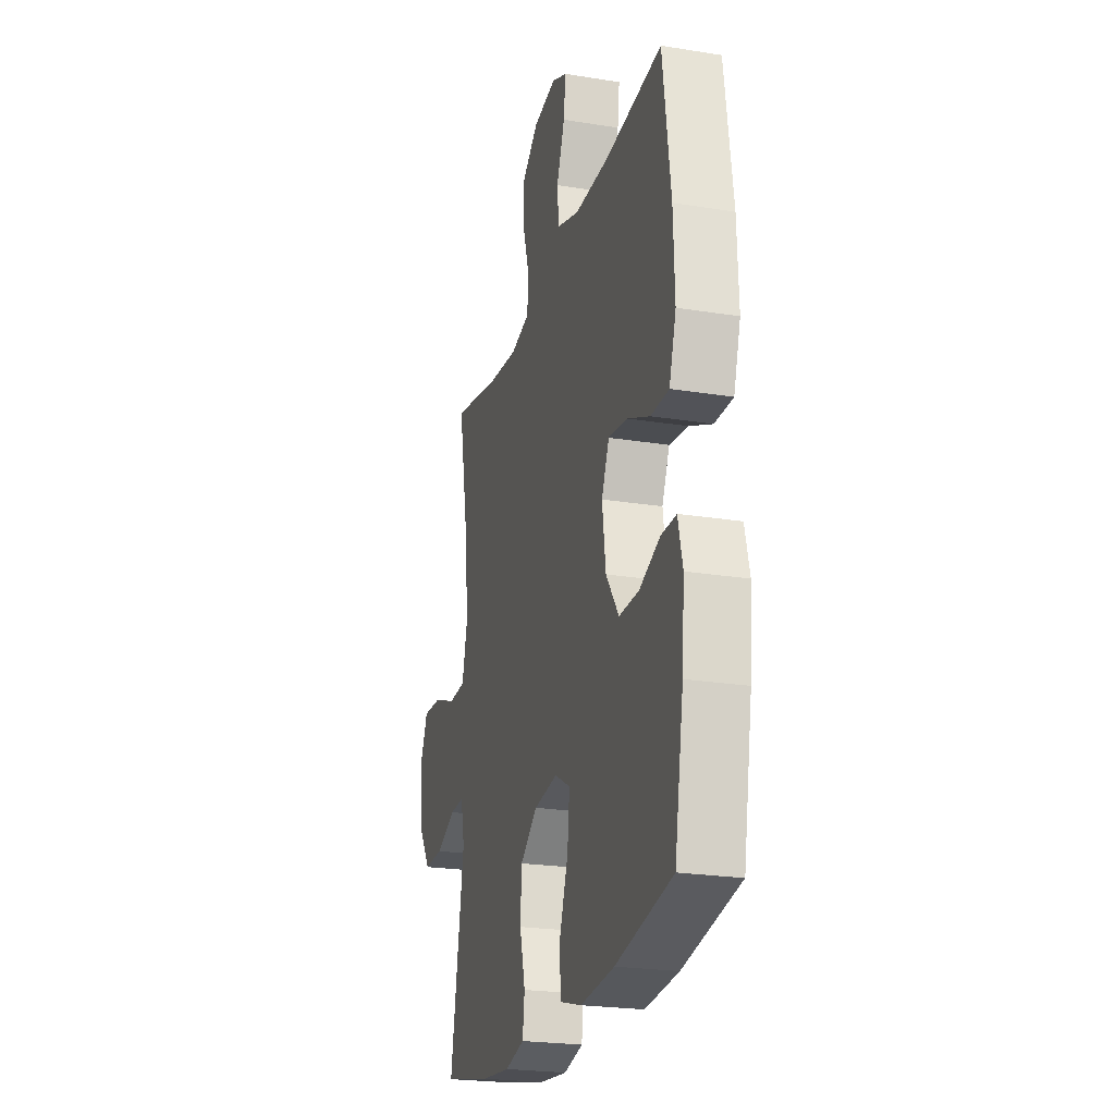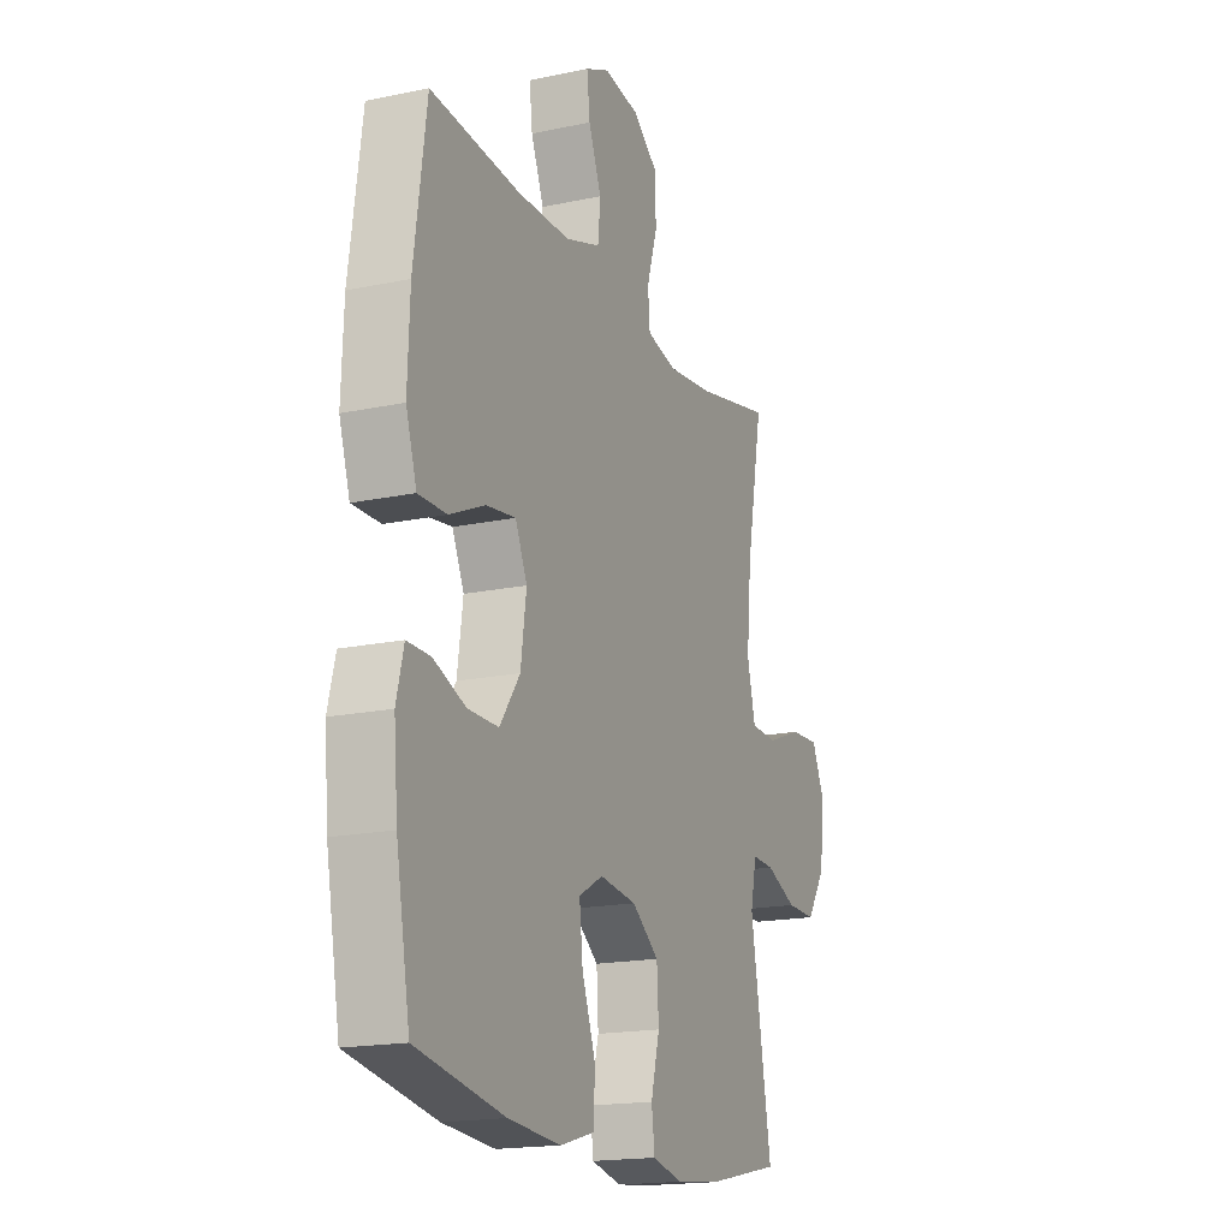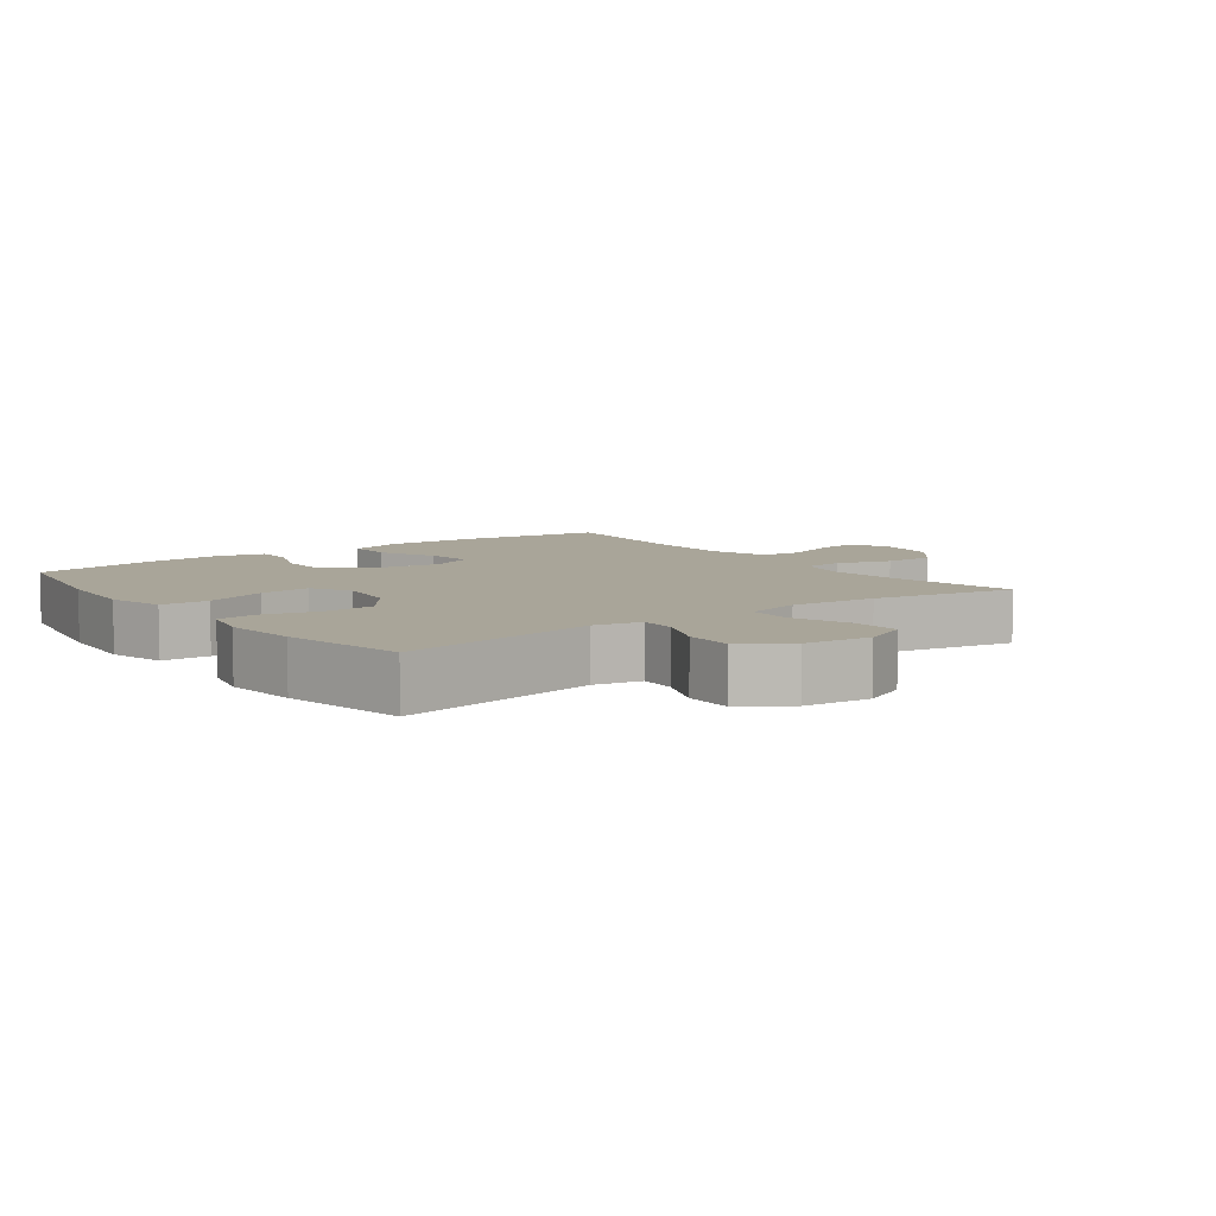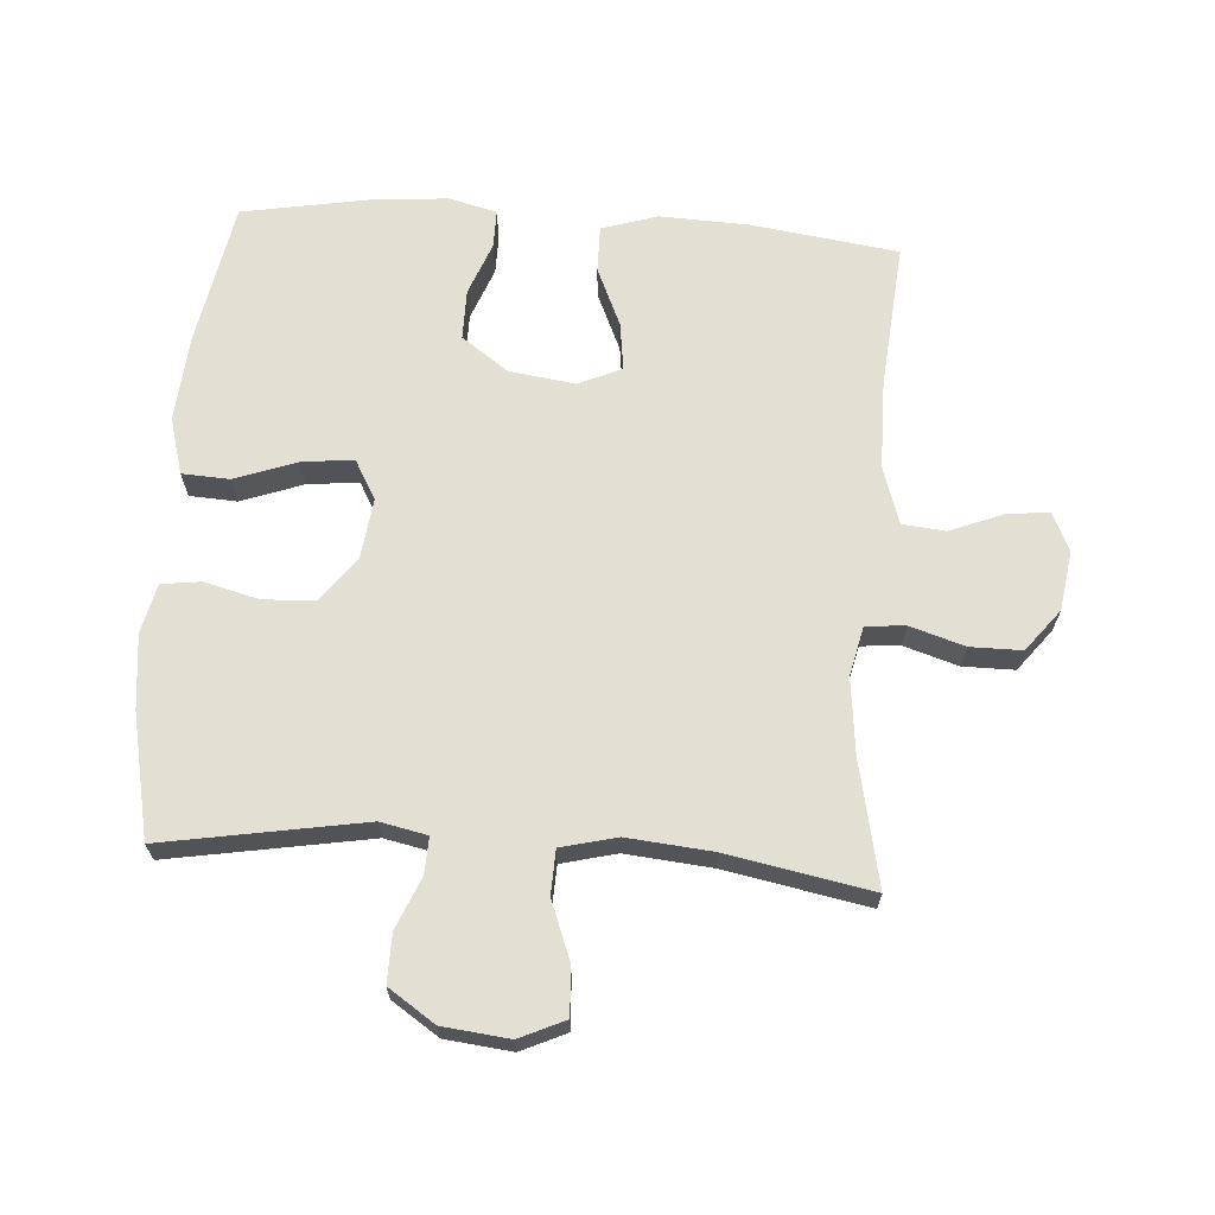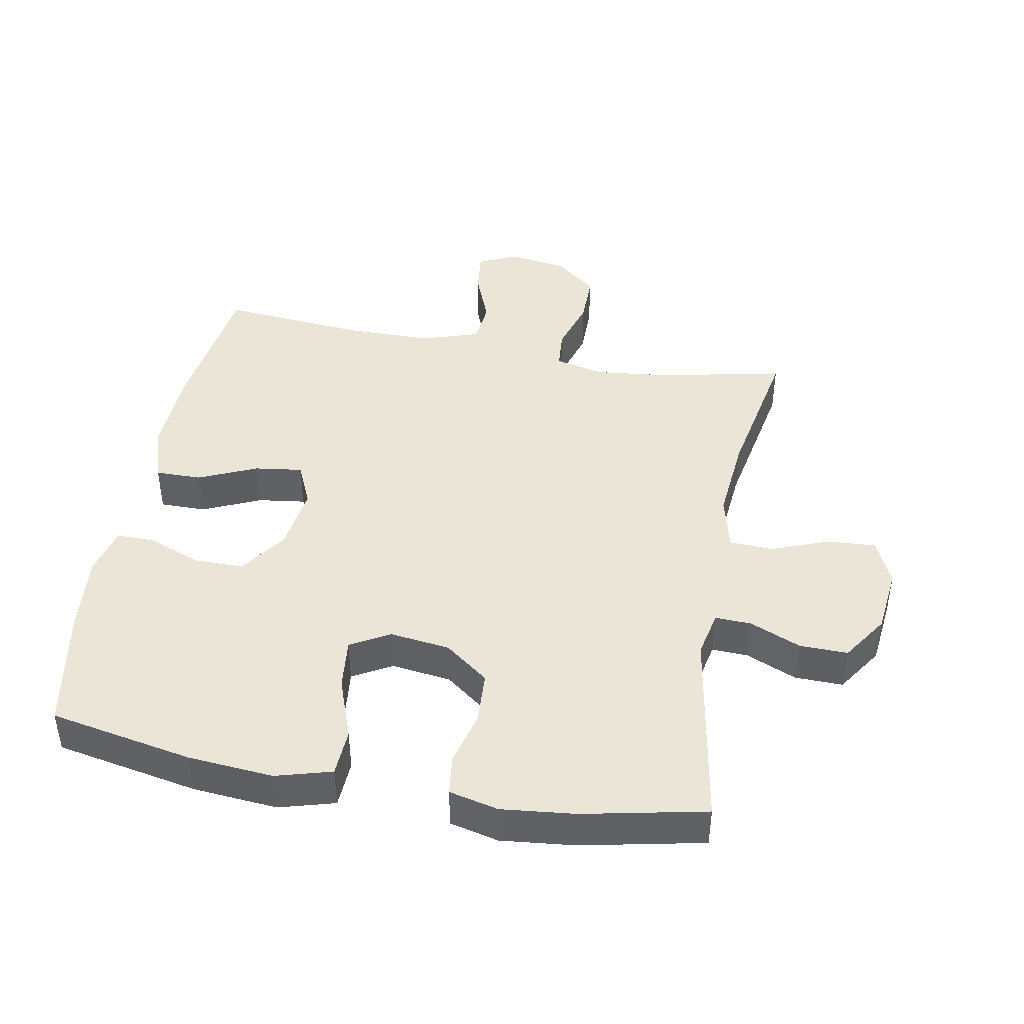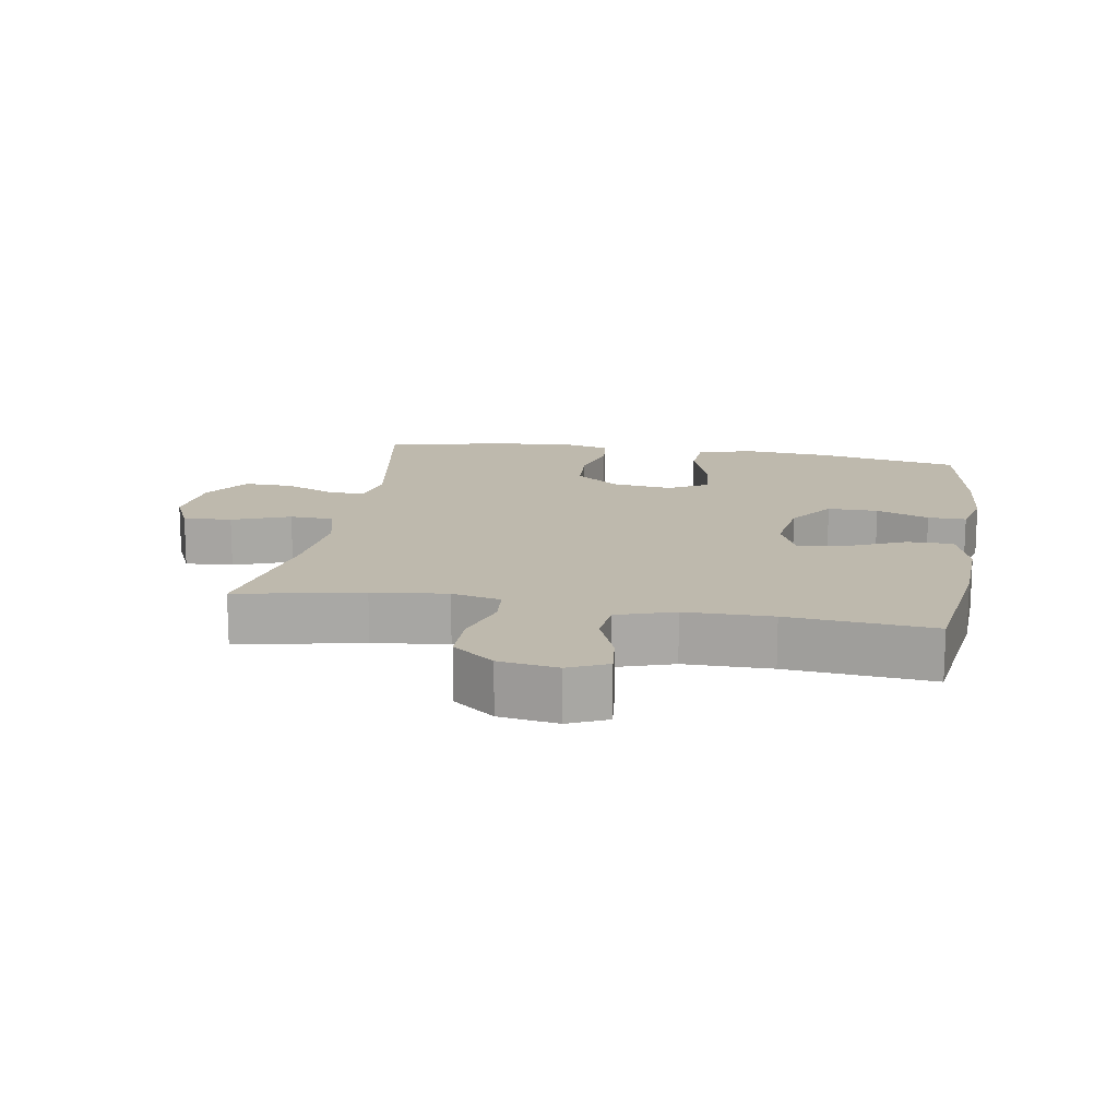
<metadata>
{"format":"obj","ext":"obj","renderer":"f3d","projection":"perspective","resolution":1024,"background":"white","views":[{"elev":-23.3,"azim":74.7,"up":"+Z"},{"elev":-17.6,"azim":112.7,"up":"+Z"},{"elev":7.4,"azim":-126.6,"up":"+Y"},{"elev":67.1,"azim":-86.0,"up":"+Y"},{"elev":44.0,"azim":-169.5,"up":"+Y"},{"elev":15.2,"azim":9.7,"up":"+Y"}]}
</metadata>
<code>
o path3884
v 0.5593 0.0375 -0.3238
v 0.5694 0.0375 -0.2063
v 0.5508 0.0375 -0.1317
v 0.4913 0.0375 -0.1321
v 0.4094 0.0375 -0.1638
v 0.3314 0.0375 -0.1641
v 0.2801 0.0375 -0.09155
v 0.2659 0.0375 0.01059
v 0.296 0.0375 0.07771
v 0.3703 0.0375 0.06761
v 0.461 0.0375 0.02744
v 0.5328 0.0375 0.02669
v 0.5603 0.0375 0.1134
v 0.5551 0.0375 0.2499
v 0.5237 0.0375 0.4798
v 0.2975 0.0375 0.4606
v 0.1617 0.0375 0.4618
v 0.0722 0.0375 0.4911
v 0.06566 0.0375 0.5579
v 0.09828 0.0375 0.6398
v 0.1061 0.0375 0.7068
v 0.04558 0.0375 0.7343
v -0.04603 0.0375 0.7207
v -0.1111 0.0375 0.6698
v -0.1112 0.0375 0.5896
v -0.08488 0.0375 0.5046
v -0.09003 0.0375 0.4432
v -0.1666 0.0375 0.4257
v -0.2833 0.0375 0.4387
v -0.4782 0.0375 0.4798
v -0.4358 0.0375 0.2561
v -0.4234 0.0375 0.1226
v -0.4448 0.0375 0.03635
v -0.5134 0.0375 0.03365
v -0.6033 0.0375 0.06809
v -0.6788 0.0375 0.07257
v -0.7111 0.0375 0.001883
v -0.6998 0.0375 -0.1018
v -0.6514 0.0375 -0.1743
v -0.5758 0.0375 -0.1728
v -0.4964 0.0375 -0.1393
v -0.4397 0.0375 -0.1369
v -0.4244 0.0375 -0.2096
v -0.4782 0.0375 -0.5219
v -0.2868 0.0375 -0.5619
v -0.1716 0.0375 -0.5743
v -0.09489 0.0375 -0.5563
v -0.08699 0.0375 -0.4947
v -0.1089 0.0375 -0.4094
v -0.1042 0.0375 -0.3287
v -0.03549 0.0375 -0.2772
v 0.05836 0.0375 -0.2652
v 0.1196 0.0375 -0.2997
v 0.1108 0.0375 -0.38
v 0.07611 0.0375 -0.476
v 0.08005 0.0375 -0.55
v 0.1669 0.0375 -0.5745
v 0.3005 0.0375 -0.5636
v 0.5237 0.0375 -0.5219
v 0.5593 -0.0375 -0.3238
v 0.5694 -0.0375 -0.2063
v 0.5508 -0.0375 -0.1317
v 0.4913 -0.0375 -0.1321
v 0.4094 -0.0375 -0.1638
v 0.3314 -0.0375 -0.1641
v 0.2801 -0.0375 -0.09155
v 0.2659 -0.0375 0.01059
v 0.296 -0.0375 0.07771
v 0.3703 -0.0375 0.06761
v 0.461 -0.0375 0.02744
v 0.5328 -0.0375 0.02669
v 0.5603 -0.0375 0.1134
v 0.5551 -0.0375 0.2499
v 0.5237 -0.0375 0.4798
v 0.2975 -0.0375 0.4606
v 0.1617 -0.0375 0.4618
v 0.0722 -0.0375 0.4911
v 0.06566 -0.0375 0.5579
v 0.09828 -0.0375 0.6398
v 0.1061 -0.0375 0.7068
v 0.04558 -0.0375 0.7343
v -0.04603 -0.0375 0.7207
v -0.1111 -0.0375 0.6698
v -0.1112 -0.0375 0.5896
v -0.08488 -0.0375 0.5046
v -0.09003 -0.0375 0.4432
v -0.1666 -0.0375 0.4257
v -0.2833 -0.0375 0.4387
v -0.4782 -0.0375 0.4798
v -0.4358 -0.0375 0.2561
v -0.4234 -0.0375 0.1226
v -0.4448 -0.0375 0.03635
v -0.5134 -0.0375 0.03365
v -0.6033 -0.0375 0.06809
v -0.6788 -0.0375 0.07257
v -0.7111 -0.0375 0.001883
v -0.6998 -0.0375 -0.1018
v -0.6514 -0.0375 -0.1743
v -0.5758 -0.0375 -0.1728
v -0.4964 -0.0375 -0.1393
v -0.4397 -0.0375 -0.1369
v -0.4244 -0.0375 -0.2096
v -0.4782 -0.0375 -0.5219
v -0.2868 -0.0375 -0.5619
v -0.1716 -0.0375 -0.5743
v -0.09489 -0.0375 -0.5563
v -0.08699 -0.0375 -0.4947
v -0.1089 -0.0375 -0.4094
v -0.1042 -0.0375 -0.3287
v -0.03549 -0.0375 -0.2772
v 0.05836 -0.0375 -0.2652
v 0.1196 -0.0375 -0.2997
v 0.1108 -0.0375 -0.38
v 0.07611 -0.0375 -0.476
v 0.08005 -0.0375 -0.55
v 0.1669 -0.0375 -0.5745
v 0.3005 -0.0375 -0.5636
v 0.5237 -0.0375 -0.5219
v 0.08005 0.0375 -0.55
v 0.08005 0.0375 -0.55
v 0.1669 0.0375 -0.5745
v 0.3005 0.0375 -0.5636
v -0.2868 0.0375 -0.5619
v -0.1716 0.0375 -0.5743
v -0.09489 0.0375 -0.5563
v -0.09489 0.0375 -0.5563
v -0.08699 0.0375 -0.4947
v 0.07611 0.0375 -0.476
v -0.4782 0.0375 -0.5219
v -0.4782 0.0375 -0.5219
v 0.5237 0.0375 -0.5219
v 0.5237 0.0375 -0.5219
v -0.1089 0.0375 -0.4094
v 0.1108 0.0375 -0.38
v 0.5593 0.0375 -0.3238
v -0.1042 0.0375 -0.3287
v 0.1196 0.0375 -0.2997
v 0.1196 0.0375 -0.2997
v -0.03549 0.0375 -0.2772
v -0.4244 0.0375 -0.2096
v 0.5694 0.0375 -0.2063
v 0.05836 0.0375 -0.2652
v -0.4397 0.0375 -0.1369
v -0.4397 0.0375 -0.1369
v 0.4094 0.0375 -0.1638
v 0.3314 0.0375 -0.1641
v 0.5508 0.0375 -0.1317
v 0.5508 0.0375 -0.1317
v -0.6998 0.0375 -0.1018
v -0.6514 0.0375 -0.1743
v -0.5758 0.0375 -0.1728
v -0.4964 0.0375 -0.1393
v 0.2801 0.0375 -0.09155
v 0.4913 0.0375 -0.1321
v -0.7111 0.0375 0.001883
v 0.2659 0.0375 0.01059
v -0.6788 0.0375 0.07257
v -0.6788 0.0375 0.07257
v -0.4448 0.0375 0.03635
v -0.4448 0.0375 0.03635
v -0.5134 0.0375 0.03365
v 0.296 0.0375 0.07771
v 0.296 0.0375 0.07771
v 0.461 0.0375 0.02744
v 0.5328 0.0375 0.02669
v 0.5328 0.0375 0.02669
v 0.5603 0.0375 0.1134
v 0.3703 0.0375 0.06761
v -0.6033 0.0375 0.06809
v -0.4234 0.0375 0.1226
v 0.5551 0.0375 0.2499
v -0.4358 0.0375 0.2561
v -0.4782 0.0375 0.4798
v -0.4782 0.0375 0.4798
v -0.1666 0.0375 0.4257
v -0.2833 0.0375 0.4387
v -0.09003 0.0375 0.4432
v -0.09003 0.0375 0.4432
v -0.08488 0.0375 0.5046
v 0.2975 0.0375 0.4606
v 0.1617 0.0375 0.4618
v 0.5237 0.0375 0.4798
v 0.5237 0.0375 0.4798
v 0.0722 0.0375 0.4911
v 0.0722 0.0375 0.4911
v 0.06566 0.0375 0.5579
v -0.1112 0.0375 0.5896
v 0.09828 0.0375 0.6398
v -0.1111 0.0375 0.6698
v 0.1061 0.0375 0.7068
v 0.1061 0.0375 0.7068
v -0.04603 0.0375 0.7207
v 0.04558 0.0375 0.7343
v 0.08005 -0.0375 -0.55
v 0.08005 -0.0375 -0.55
v 0.1669 -0.0375 -0.5745
v 0.3005 -0.0375 -0.5636
v -0.2868 -0.0375 -0.5619
v -0.1716 -0.0375 -0.5743
v -0.09489 -0.0375 -0.5563
v -0.09489 -0.0375 -0.5563
v -0.08699 -0.0375 -0.4947
v 0.07611 -0.0375 -0.476
v -0.4782 -0.0375 -0.5219
v -0.4782 -0.0375 -0.5219
v 0.5237 -0.0375 -0.5219
v 0.5237 -0.0375 -0.5219
v -0.1089 -0.0375 -0.4094
v 0.1108 -0.0375 -0.38
v 0.5593 -0.0375 -0.3238
v -0.1042 -0.0375 -0.3287
v 0.1196 -0.0375 -0.2997
v 0.1196 -0.0375 -0.2997
v -0.03549 -0.0375 -0.2772
v -0.4244 -0.0375 -0.2096
v 0.5694 -0.0375 -0.2063
v 0.05836 -0.0375 -0.2652
v -0.4397 -0.0375 -0.1369
v -0.4397 -0.0375 -0.1369
v 0.4094 -0.0375 -0.1638
v 0.3314 -0.0375 -0.1641
v 0.5508 -0.0375 -0.1317
v 0.5508 -0.0375 -0.1317
v -0.6998 -0.0375 -0.1018
v -0.6514 -0.0375 -0.1743
v -0.5758 -0.0375 -0.1728
v -0.4964 -0.0375 -0.1393
v 0.2801 -0.0375 -0.09155
v 0.4913 -0.0375 -0.1321
v -0.7111 -0.0375 0.001883
v 0.2659 -0.0375 0.01059
v -0.6788 -0.0375 0.07257
v -0.6788 -0.0375 0.07257
v -0.4448 -0.0375 0.03635
v -0.4448 -0.0375 0.03635
v -0.5134 -0.0375 0.03365
v 0.296 -0.0375 0.07771
v 0.296 -0.0375 0.07771
v 0.461 -0.0375 0.02744
v 0.5328 -0.0375 0.02669
v 0.5328 -0.0375 0.02669
v 0.5603 -0.0375 0.1134
v 0.3703 -0.0375 0.06761
v -0.6033 -0.0375 0.06809
v -0.4234 -0.0375 0.1226
v 0.5551 -0.0375 0.2499
v -0.4358 -0.0375 0.2561
v -0.4782 -0.0375 0.4798
v -0.4782 -0.0375 0.4798
v -0.1666 -0.0375 0.4257
v -0.2833 -0.0375 0.4387
v -0.09003 -0.0375 0.4432
v -0.09003 -0.0375 0.4432
v -0.08488 -0.0375 0.5046
v 0.2975 -0.0375 0.4606
v 0.1617 -0.0375 0.4618
v 0.5237 -0.0375 0.4798
v 0.5237 -0.0375 0.4798
v 0.0722 -0.0375 0.4911
v 0.0722 -0.0375 0.4911
v 0.06566 -0.0375 0.5579
v -0.1112 -0.0375 0.5896
v 0.09828 -0.0375 0.6398
v -0.1111 -0.0375 0.6698
v 0.1061 -0.0375 0.7068
v 0.1061 -0.0375 0.7068
v -0.04603 -0.0375 0.7207
v 0.04558 -0.0375 0.7343
f 247 250 251
f 208 199 202
f 247 251 248
f 229 216 222
f 254 261 262
f 220 210 216
f 198 215 204
f 196 203 194
f 199 208 198
f 246 243 242
f 245 231 250
f 263 267 261
f 220 216 229
f 210 197 206
f 245 214 231
f 244 224 236
f 200 202 199
f 230 224 244
f 217 212 228
f 242 239 240
f 242 243 239
f 252 256 259
f 215 211 218
f 231 217 228
f 255 237 246
f 211 214 218
f 209 203 196
f 255 246 257
f 225 226 224
f 256 237 255
f 228 212 221
f 232 230 244
f 197 209 196
f 268 263 265
f 252 259 254
f 208 211 215
f 262 267 264
f 218 234 227
f 217 231 214
f 198 208 215
f 221 210 220
f 262 261 267
f 234 214 245
f 226 227 236
f 197 210 221
f 226 236 224
f 237 243 246
f 252 231 237
f 236 227 234
f 267 263 268
f 218 214 234
f 252 237 256
f 212 209 221
f 245 250 247
f 250 231 252
f 254 259 261
f 209 197 221
f 120 57 116 195
f 57 58 117 116
f 45 46 105 104
f 46 126 201 105
f 47 48 107 106
f 55 56 115 114
f 130 45 104 205
f 58 132 207 117
f 48 49 108 107
f 54 55 114 113
f 59 1 60 118
f 49 50 109 108
f 138 54 113 213
f 50 51 110 109
f 43 44 103 102
f 1 2 61 60
f 52 53 112 111
f 51 52 111 110
f 144 43 102 219
f 5 6 65 64
f 2 148 223 61
f 38 39 98 97
f 39 40 99 98
f 40 41 100 99
f 6 7 66 65
f 4 5 64 63
f 3 4 63 62
f 41 42 101 100
f 37 38 97 96
f 7 8 67 66
f 158 37 96 233
f 160 34 93 235
f 8 163 238 67
f 11 166 241 70
f 12 13 72 71
f 10 11 70 69
f 35 36 95 94
f 34 35 94 93
f 32 33 92 91
f 9 10 69 68
f 13 14 73 72
f 31 32 91 90
f 174 31 90 249
f 28 29 88 87
f 178 28 87 253
f 26 27 86 85
f 16 17 76 75
f 183 16 75 258
f 14 15 74 73
f 17 185 260 76
f 29 30 89 88
f 18 19 78 77
f 25 26 85 84
f 19 20 79 78
f 24 25 84 83
f 20 191 266 79
f 23 24 83 82
f 22 23 82 81
f 21 22 81 80
f 172 176 175
f 133 127 124
f 172 173 176
f 154 147 141
f 179 187 186
f 145 141 135
f 123 129 140
f 121 119 128
f 124 123 133
f 171 167 168
f 170 175 156
f 188 186 192
f 145 154 141
f 135 131 122
f 170 156 139
f 169 161 149
f 125 124 127
f 155 169 149
f 142 153 137
f 167 165 164
f 167 164 168
f 177 184 181
f 140 143 136
f 156 153 142
f 180 171 162
f 136 143 139
f 134 121 128
f 180 182 171
f 150 149 151
f 181 180 162
f 153 146 137
f 157 169 155
f 122 121 134
f 193 190 188
f 177 179 184
f 133 140 136
f 187 189 192
f 143 152 159
f 142 139 156
f 123 140 133
f 146 145 135
f 187 192 186
f 159 170 139
f 151 161 152
f 122 146 135
f 151 149 161
f 162 171 168
f 177 162 156
f 161 159 152
f 192 193 188
f 143 159 139
f 177 181 162
f 137 146 134
f 170 172 175
f 175 177 156
f 179 186 184
f 134 146 122

</code>
